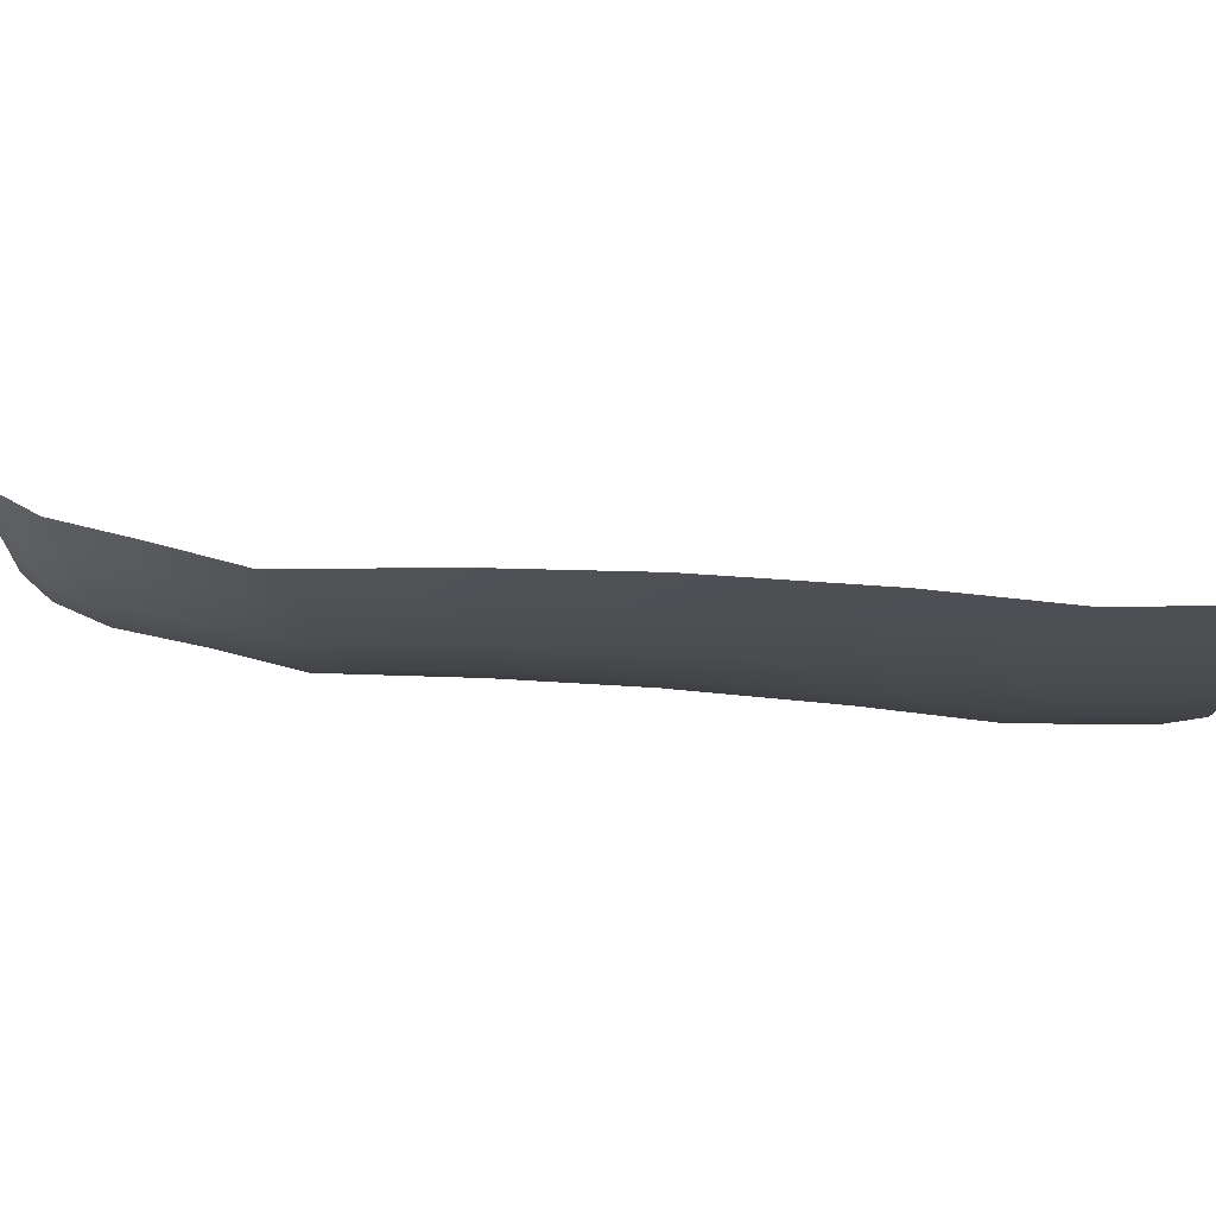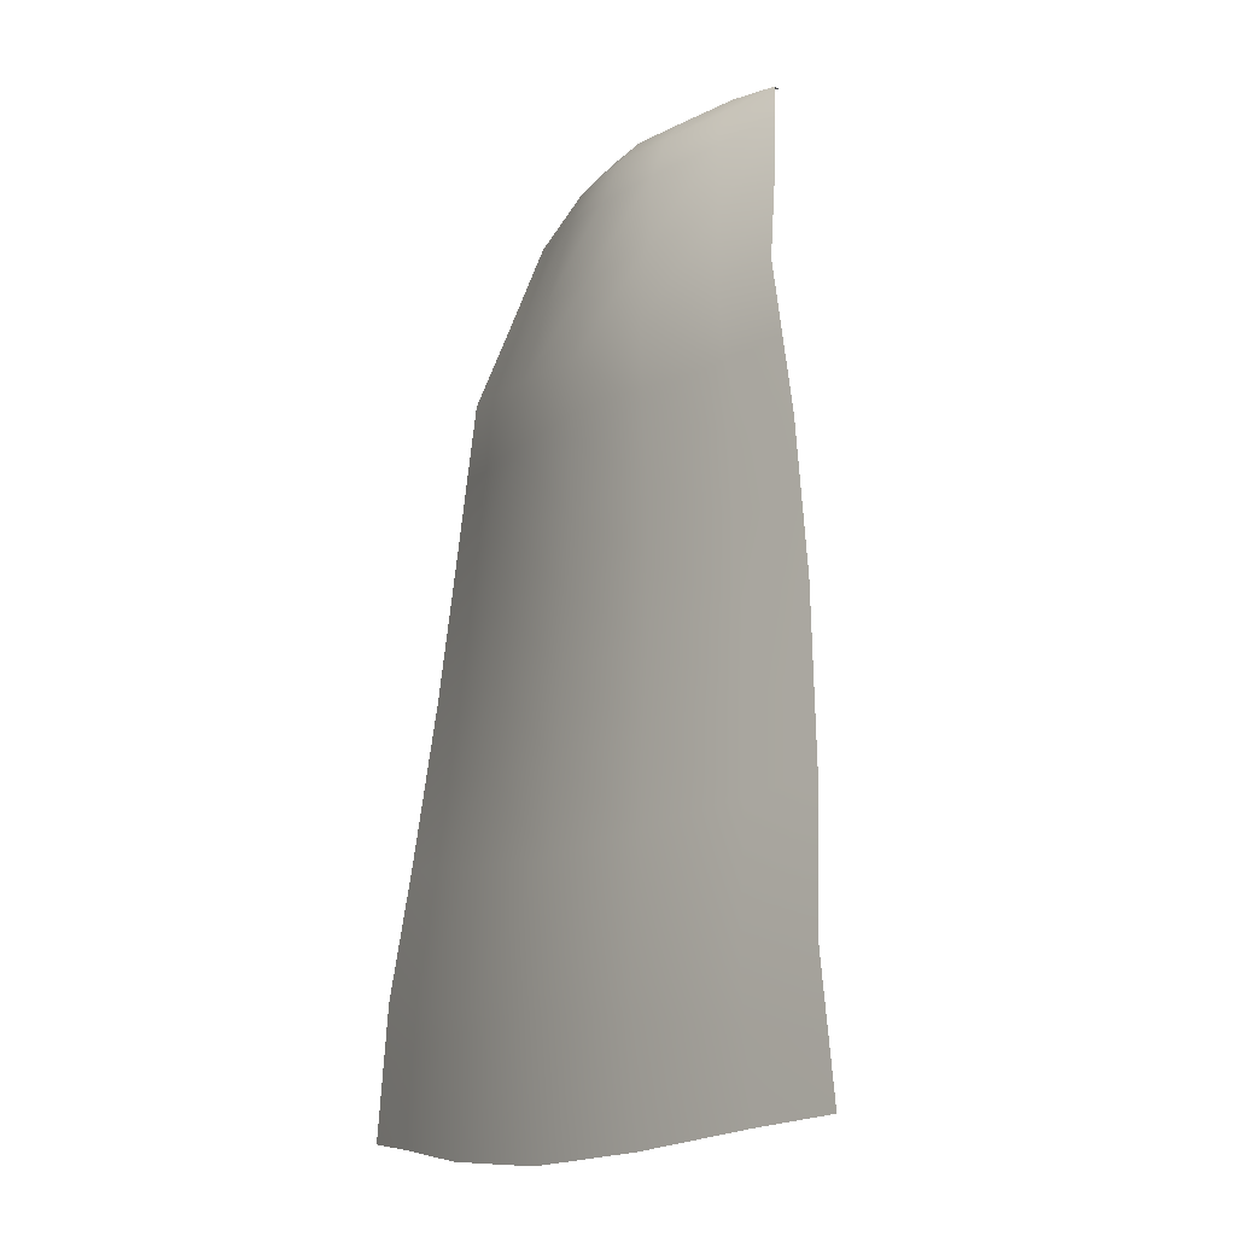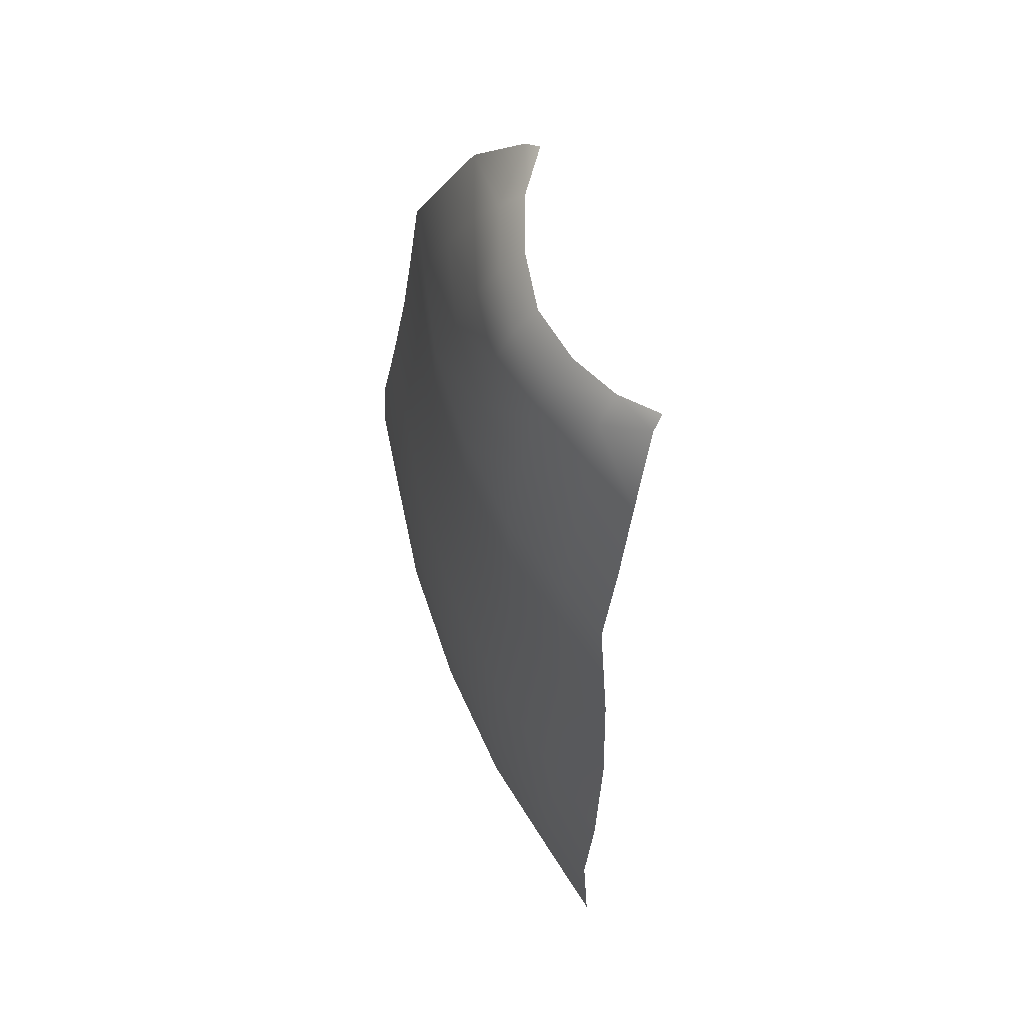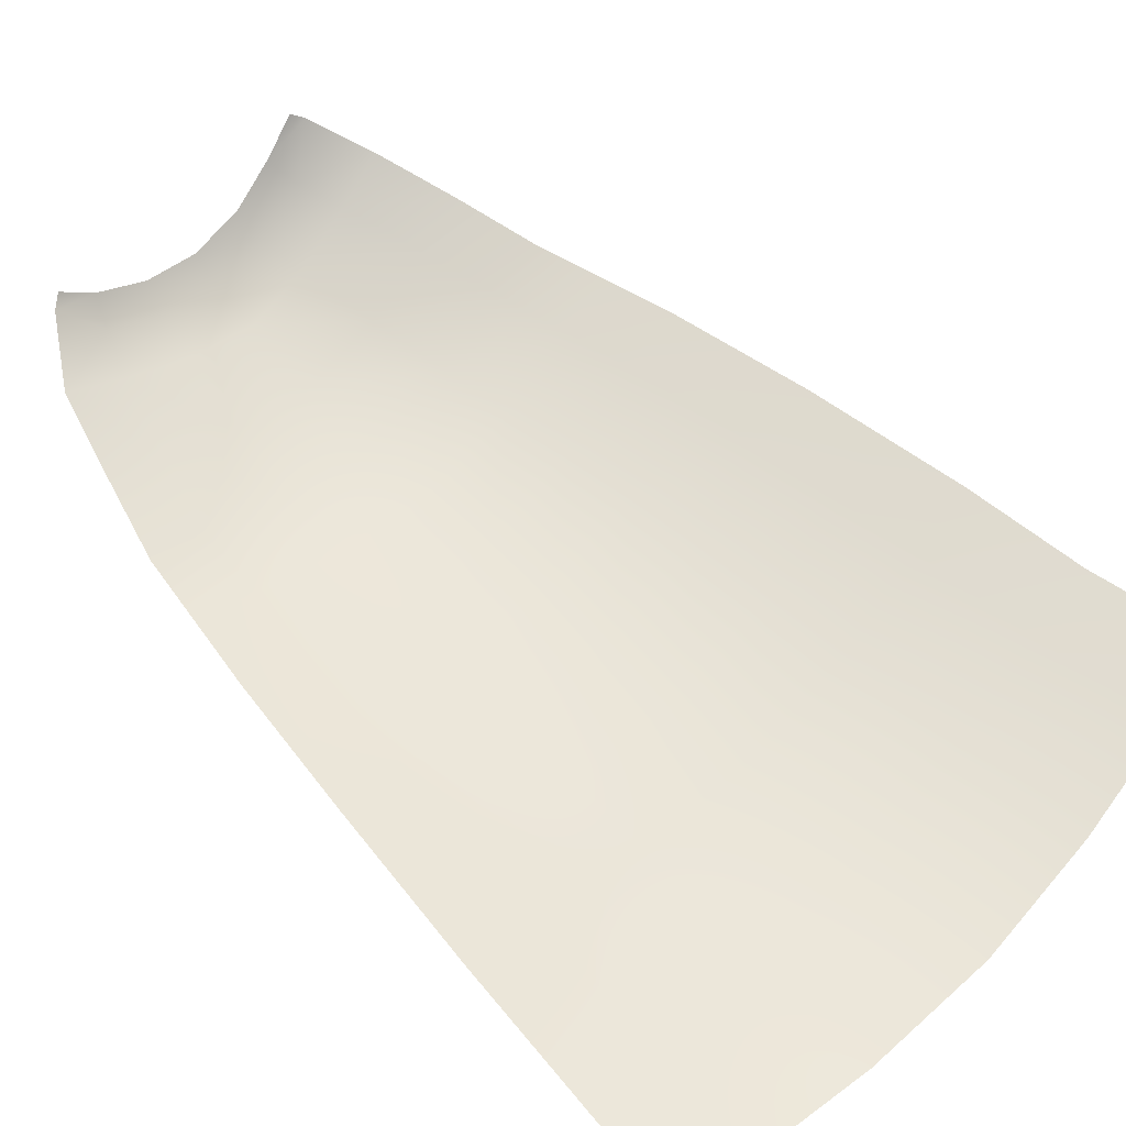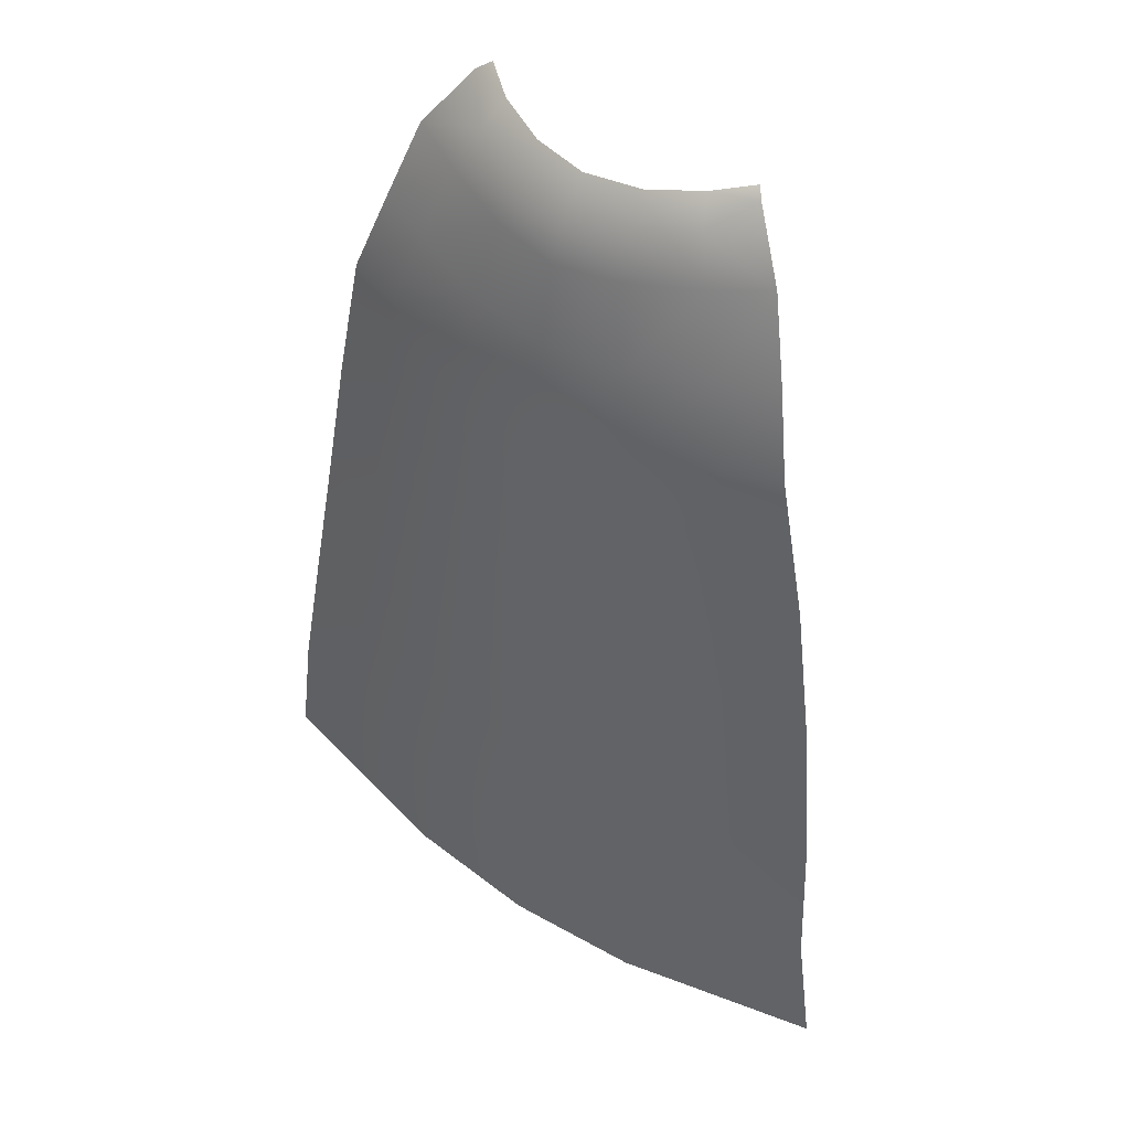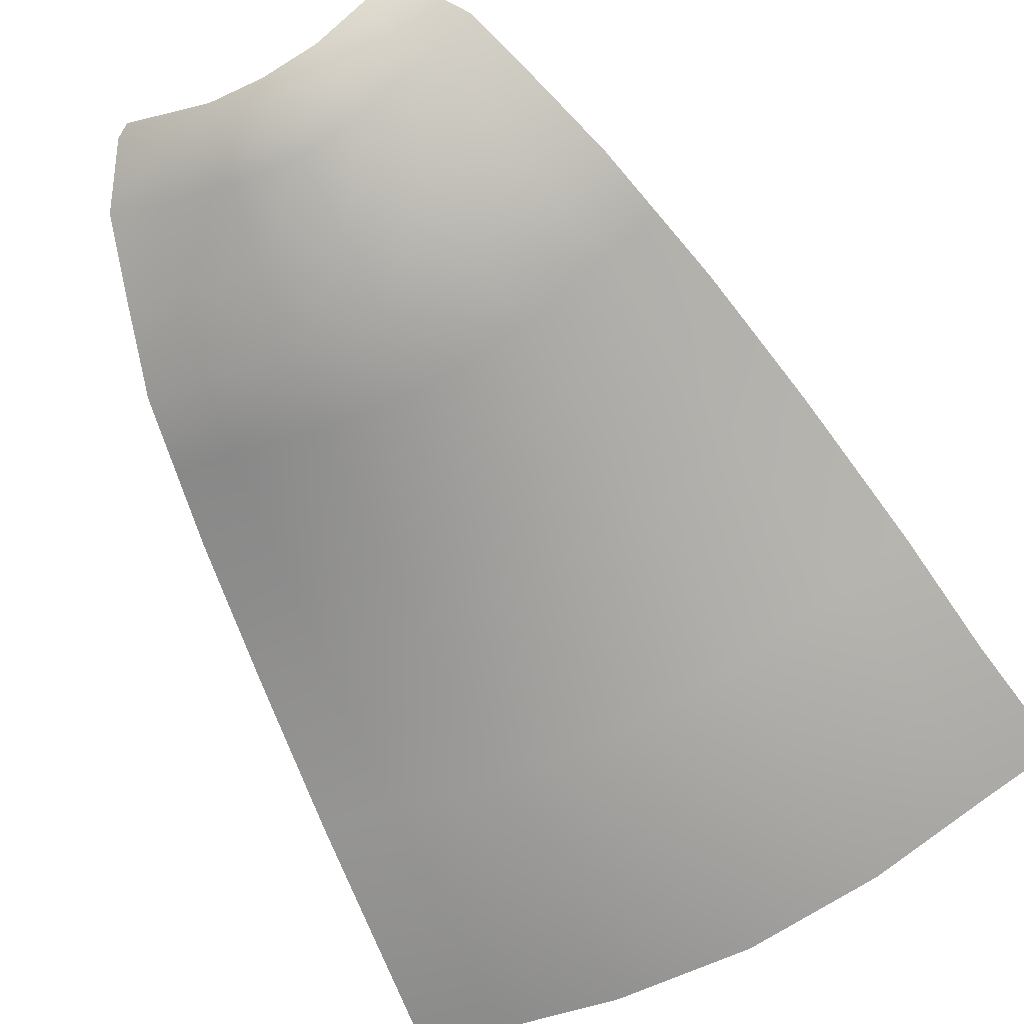
<metadata>
{"format":"obj","ext":"obj","renderer":"f3d","projection":"perspective","resolution":1024,"background":"white","views":[{"elev":-7.7,"azim":-93.1,"up":"+Z"},{"elev":-13.7,"azim":-124.1,"up":"+Y"},{"elev":68.6,"azim":-111.8,"up":"+Y"},{"elev":57.7,"azim":-46.5,"up":"+Z"},{"elev":47.1,"azim":-142.9,"up":"+Y"},{"elev":-69.5,"azim":-151.2,"up":"+Z"}]}
</metadata>
<code>
g Superman_Cloth
v 2.252e-05 -0.02467 -0.03381
v -6.529e-07 -0.07733 -0.05662
v 0.07656 -0.06993 -0.0449
v 0.0685 -0.02102 -0.02191
v 6.372e-05 0.004389 -0.007681
v 0.06386 0.007286 0.003862
v 0.1202 0.0186 0.02701
v 0.1332 -0.009015 0.003298
v 0.1545 -0.05727 -0.01712
v 0.1332 -0.009015 0.003298
v 0.2167 -0.04303 0.007926
v 0.1764 0.01629 0.04925
v 0.1202 0.0186 0.02701
v 0.1332 -0.009015 0.003298
v 0.1628 0.02443 0.06062
v 2.252e-05 -0.02467 -0.03381
v -0.07655 -0.06993 -0.0449
v -6.529e-07 -0.07733 -0.05662
v -0.06836 -0.02121 -0.02199
v 6.372e-05 0.004389 -0.007681
v -0.06343 0.006644 0.003593
v -0.1202 0.01686 0.02685
v -0.1332 -0.009541 0.003253
v -0.1545 -0.05727 -0.01712
v -0.1332 -0.009541 0.003253
v -0.2167 -0.04303 0.007926
v -0.1704 0.01706 0.04406
v -6.529e-07 -0.07733 -0.05662
v 0.09361 -0.1601 -0.06382
v 0.07656 -0.06993 -0.0449
v -6.522e-07 -0.1682 -0.0736
v 0.1104 -0.2505 -0.08425
v -6.518e-07 -0.2592 -0.09203
v -6.534e-07 -0.3424 -0.09334
v 0.1174 -0.3337 -0.08548
v -6.571e-07 -0.4256 -0.09464
v 0.1243 -0.417 -0.0867
v 0.07656 -0.06993 -0.0449
v 0.1819 -0.1455 -0.03796
v 0.1545 -0.05727 -0.01712
v 0.09361 -0.1601 -0.06382
v 0.2083 -0.2339 -0.06031
v 0.1104 -0.2505 -0.08425
v 0.2213 -0.3174 -0.06144
v 0.1174 -0.3337 -0.08548
v 0.2737 -0.2247 -0.04331
v 0.246 -0.1338 -0.01686
v 0.1545 -0.05727 -0.01712
v 0.2167 -0.04303 0.007926
v 0.2906 -0.3083 -0.04442
v 0.2343 -0.4008 -0.06258
v 0.1243 -0.417 -0.0867
v 0.3075 -0.3919 -0.04552
v -0.07655 -0.06993 -0.0449
v -6.522e-07 -0.1682 -0.0736
v -6.529e-07 -0.07733 -0.05662
v -0.09361 -0.1601 -0.06382
v -6.518e-07 -0.2592 -0.09203
v -0.1104 -0.2505 -0.08425
v -0.1174 -0.3337 -0.08548
v -6.534e-07 -0.3424 -0.09334
v -0.1243 -0.417 -0.0867
v -6.571e-07 -0.4256 -0.09464
v -0.1545 -0.05727 -0.01712
v -0.09361 -0.1601 -0.06382
v -0.07655 -0.06993 -0.0449
v -0.1819 -0.1455 -0.03796
v -0.1104 -0.2505 -0.08425
v -0.2083 -0.2339 -0.06031
v -0.2213 -0.3174 -0.06144
v -0.1174 -0.3337 -0.08548
v -0.2343 -0.4008 -0.06258
v -0.1243 -0.417 -0.0867
v -0.3075 -0.3919 -0.04552
v -0.2906 -0.3083 -0.04442
v -0.2737 -0.2247 -0.04331
v -0.246 -0.1338 -0.01686
v -0.2167 -0.04303 0.007926
v -0.1545 -0.05727 -0.01712
v -0.1297 -0.4985 -0.0903
v -0.2546 -0.5642 -0.06937
v -0.1351 -0.58 -0.09389
v -0.2444 -0.4825 -0.06597
v -0.1243 -0.417 -0.0867
v -0.3341 -0.5555 -0.05205
v -0.2343 -0.4008 -0.06258
v -0.3208 -0.4737 -0.04878
v -0.3075 -0.3919 -0.04552
v -6.576e-07 -0.507 -0.09832
v -0.1351 -0.58 -0.09389
v -6.571e-07 -0.5885 -0.102
v -0.1297 -0.4985 -0.0903
v -6.571e-07 -0.4256 -0.09464
v -0.1243 -0.417 -0.0867
v -0.1202 0.01686 0.02685
v -0.1584 0.02282 0.05872
v -0.1704 0.01706 0.04406
v -0.1332 -0.009541 0.003253
v 0.1243 -0.417 -0.0867
v -6.571e-07 -0.4256 -0.09464
v -6.576e-07 -0.507 -0.09832
v 0.1297 -0.4985 -0.0903
v -6.571e-07 -0.5885 -0.102
v 0.1351 -0.58 -0.09389
v 0.1297 -0.4985 -0.0903
v 0.1351 -0.58 -0.09389
v 0.2546 -0.5642 -0.06937
v 0.2444 -0.4825 -0.06597
v 0.1243 -0.417 -0.0867
v 0.3341 -0.5555 -0.05205
v 0.2343 -0.4008 -0.06258
v 0.3208 -0.4737 -0.04878
v 0.3075 -0.3919 -0.04552
v 0.1351 -0.58 -0.09389
v -6.571e-07 -0.5885 -0.102
v -6.576e-07 -0.6825 -0.1095
v 0.1406 -0.674 -0.1013
v -6.58e-07 -0.7764 -0.1169
v 0.1461 -0.7679 -0.1088
v 0.1523 -0.9134 -0.1242
v -6.574e-07 -0.9221 -0.1321
v -6.571e-07 -0.5885 -0.102
v -0.1351 -0.58 -0.09389
v -0.1406 -0.674 -0.1013
v -6.576e-07 -0.6825 -0.1095
v -0.1461 -0.7679 -0.1088
v -6.58e-07 -0.7764 -0.1169
v -6.574e-07 -0.9221 -0.1321
v -0.1523 -0.9134 -0.1242
v -0.2546 -0.5642 -0.06937
v -0.3341 -0.5555 -0.05205
v -0.3472 -0.6494 -0.05944
v -0.2647 -0.6581 -0.0768
v -0.1351 -0.58 -0.09389
v -0.1406 -0.674 -0.1013
v -0.3603 -0.7433 -0.06683
v -0.2749 -0.752 -0.08422
v -0.1461 -0.7679 -0.1088
v -0.1523 -0.9134 -0.1242
v -0.2867 -0.897 -0.1002
v -0.3763 -0.8879 -0.08311
v 0.1461 -0.7679 -0.1088
v 0.1523 -0.9134 -0.1242
v 0.2867 -0.897 -0.1002
v 0.2749 -0.752 -0.08422
v 0.3763 -0.8879 -0.08311
v 0.3603 -0.7433 -0.06683
v 0.1406 -0.674 -0.1013
v 0.3472 -0.6494 -0.05944
v 0.2647 -0.6581 -0.0768
v 0.1351 -0.58 -0.09389
v 0.3341 -0.5555 -0.05205
v 0.2546 -0.5642 -0.06937
v -6.574e-07 -0.9221 -0.1321
v -6.57e-07 -1.073 -0.1321
v 0.1608 -1.064 -0.1242
v 0.1523 -0.9134 -0.1242
v 0.1523 -0.9134 -0.1242
v 0.1608 -1.064 -0.1242
v 0.3028 -1.048 -0.1002
v 0.2867 -0.897 -0.1002
v 0.2867 -0.897 -0.1002
v 0.3028 -1.048 -0.1002
v 0.3974 -1.039 -0.08311
v 0.3763 -0.8879 -0.08311
v -0.1523 -0.9134 -0.1242
v -0.1608 -1.064 -0.1242
v -6.57e-07 -1.073 -0.1321
v -6.574e-07 -0.9221 -0.1321
v -0.2867 -0.897 -0.1002
v -0.3028 -1.048 -0.1002
v -0.1608 -1.064 -0.1242
v -0.1523 -0.9134 -0.1242
v -0.3763 -0.8879 -0.08311
v -0.3974 -1.039 -0.08311
v -0.3028 -1.048 -0.1002
v -0.2867 -0.897 -0.1002
g Superman_Cloth_0
f 3 2 1
f 4 3 1
f 4 1 5
f 6 4 5
f 4 6 7
f 8 4 7
f 3 4 8
f 9 3 8
f 11 9 10
f 12 11 10
f 12 14 13
f 15 12 13
f 18 17 16
f 17 19 16
f 16 19 20
f 19 21 20
f 21 19 22
f 19 23 22
f 19 17 23
f 17 24 23
f 24 26 25
f 26 27 25
f 30 29 28
f 29 31 28
f 29 32 31
f 32 33 31
f 34 33 32
f 35 34 32
f 36 34 35
f 37 36 35
f 40 39 38
f 39 41 38
f 39 42 41
f 42 43 41
f 43 42 44
f 45 43 44
f 46 42 39
f 44 42 46
f 47 46 39
f 47 39 48
f 49 47 48
f 50 44 46
f 45 44 51
f 51 44 50
f 52 45 51
f 53 51 50
f 56 55 54
f 55 57 54
f 55 58 57
f 58 59 57
f 60 59 58
f 61 60 58
f 62 60 61
f 63 62 61
f 66 65 64
f 65 67 64
f 65 68 67
f 68 69 67
f 70 69 68
f 71 70 68
f 72 70 71
f 73 72 71
f 72 74 70
f 74 75 70
f 70 75 69
f 75 76 69
f 69 76 77
f 67 69 77
f 67 77 78
f 79 67 78
f 82 81 80
f 81 83 80
f 80 83 84
f 81 85 83
f 83 86 84
f 85 87 83
f 83 87 86
f 87 88 86
f 91 90 89
f 90 92 89
f 89 92 93
f 92 94 93
f 97 96 95
f 98 97 95
f 101 100 99
f 102 101 99
f 103 101 102
f 104 103 102
f 107 106 105
f 108 107 105
f 108 105 109
f 107 108 110
f 111 108 109
f 108 112 110
f 108 111 112
f 111 113 112
f 116 115 114
f 117 116 114
f 118 116 117
f 119 118 117
f 119 120 118
f 120 121 118
f 124 123 122
f 125 124 122
f 126 124 125
f 127 126 125
f 127 128 126
f 128 129 126
f 132 131 130
f 133 132 130
f 133 130 134
f 135 133 134
f 136 132 133
f 137 133 135
f 137 136 133
f 138 137 135
f 138 139 137
f 139 140 137
f 137 140 136
f 140 141 136
f 144 143 142
f 145 144 142
f 146 144 145
f 147 146 145
f 145 142 148
f 149 147 145
f 150 145 148
f 150 149 145
f 150 148 151
f 152 149 150
f 153 150 151
f 153 152 150
f 156 155 154
f 157 156 154
f 160 159 158
f 161 160 158
f 164 163 162
f 165 164 162
f 168 167 166
f 169 168 166
f 172 171 170
f 173 172 170
f 176 175 174
f 177 176 174

</code>
